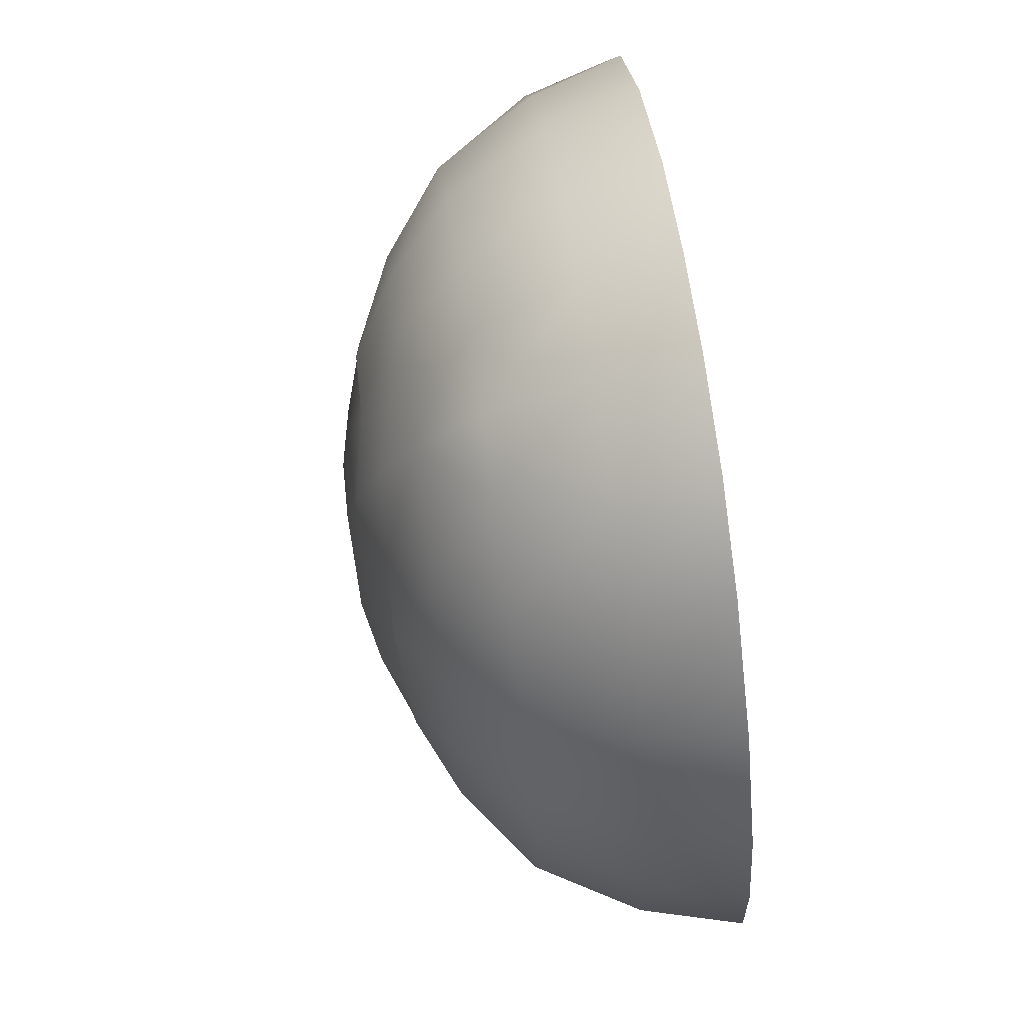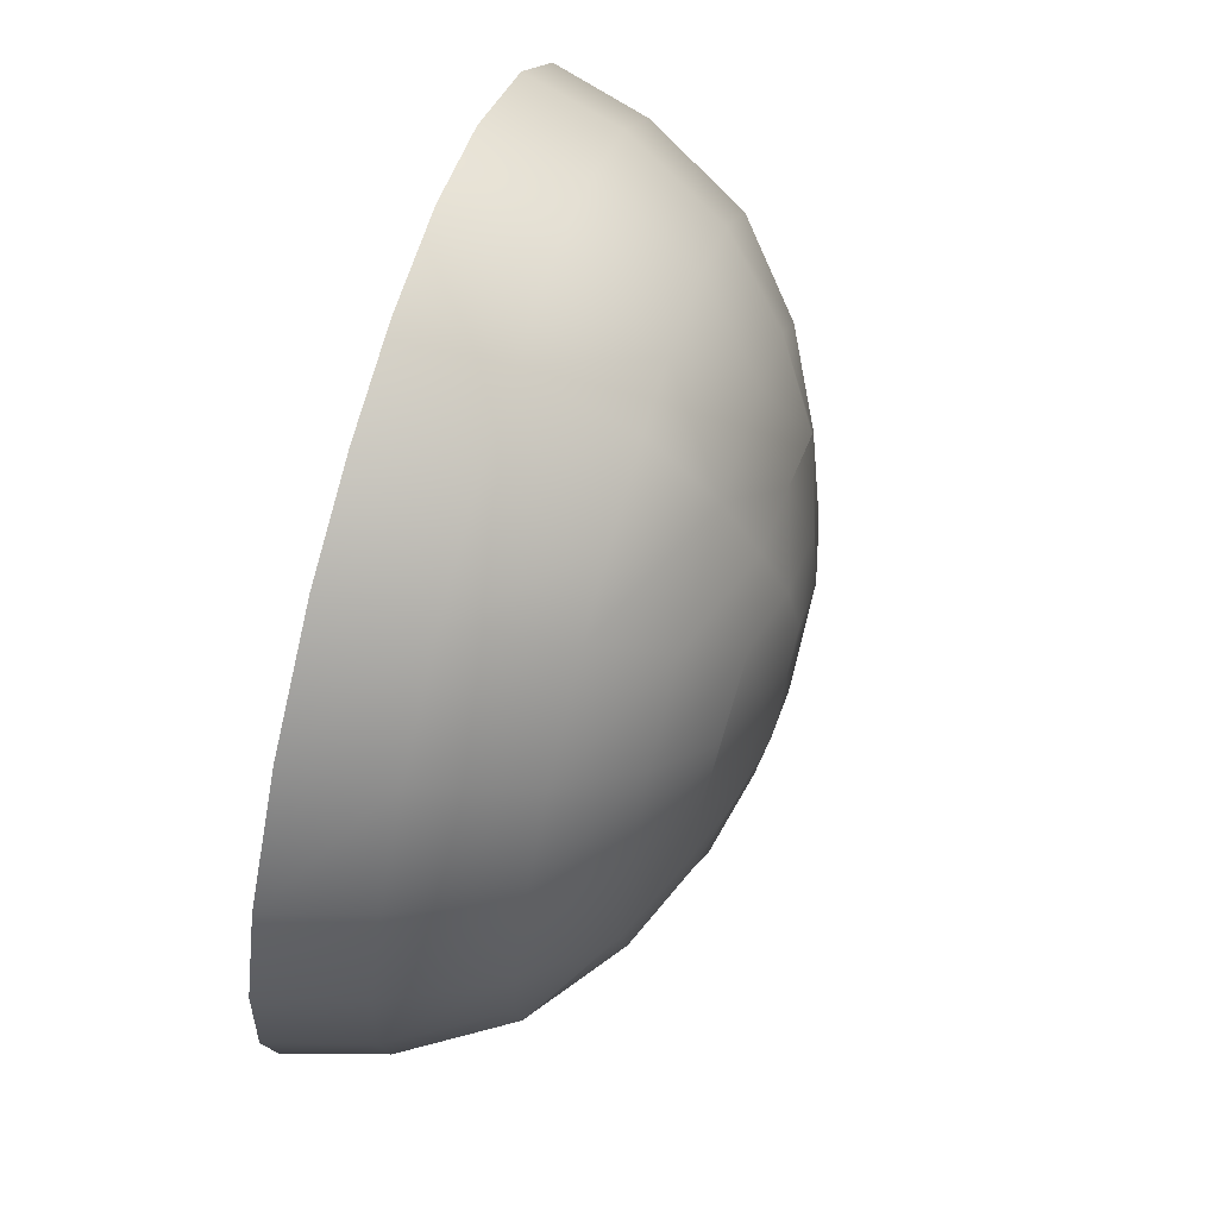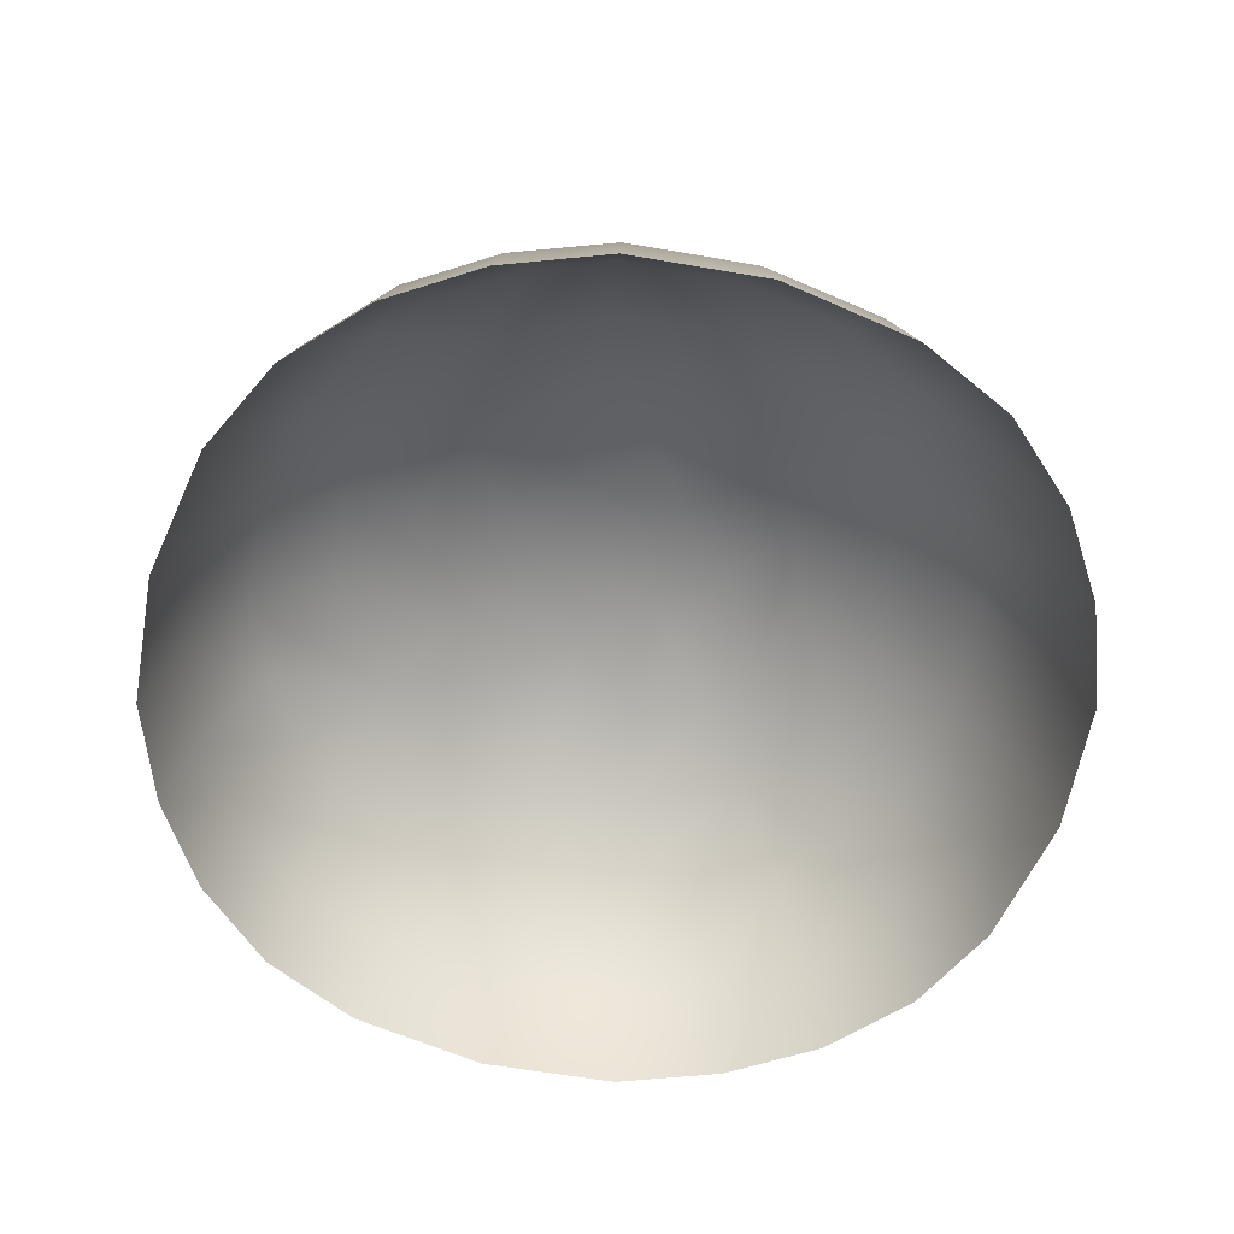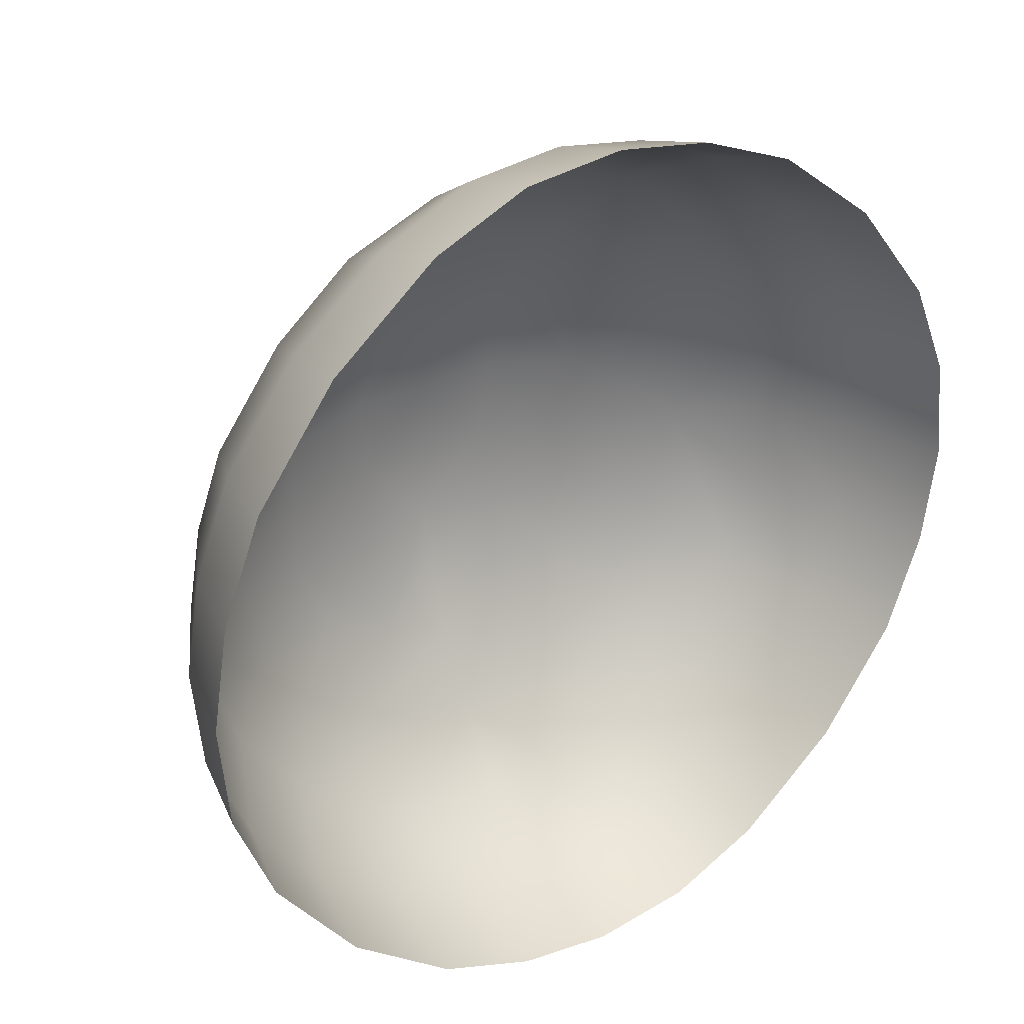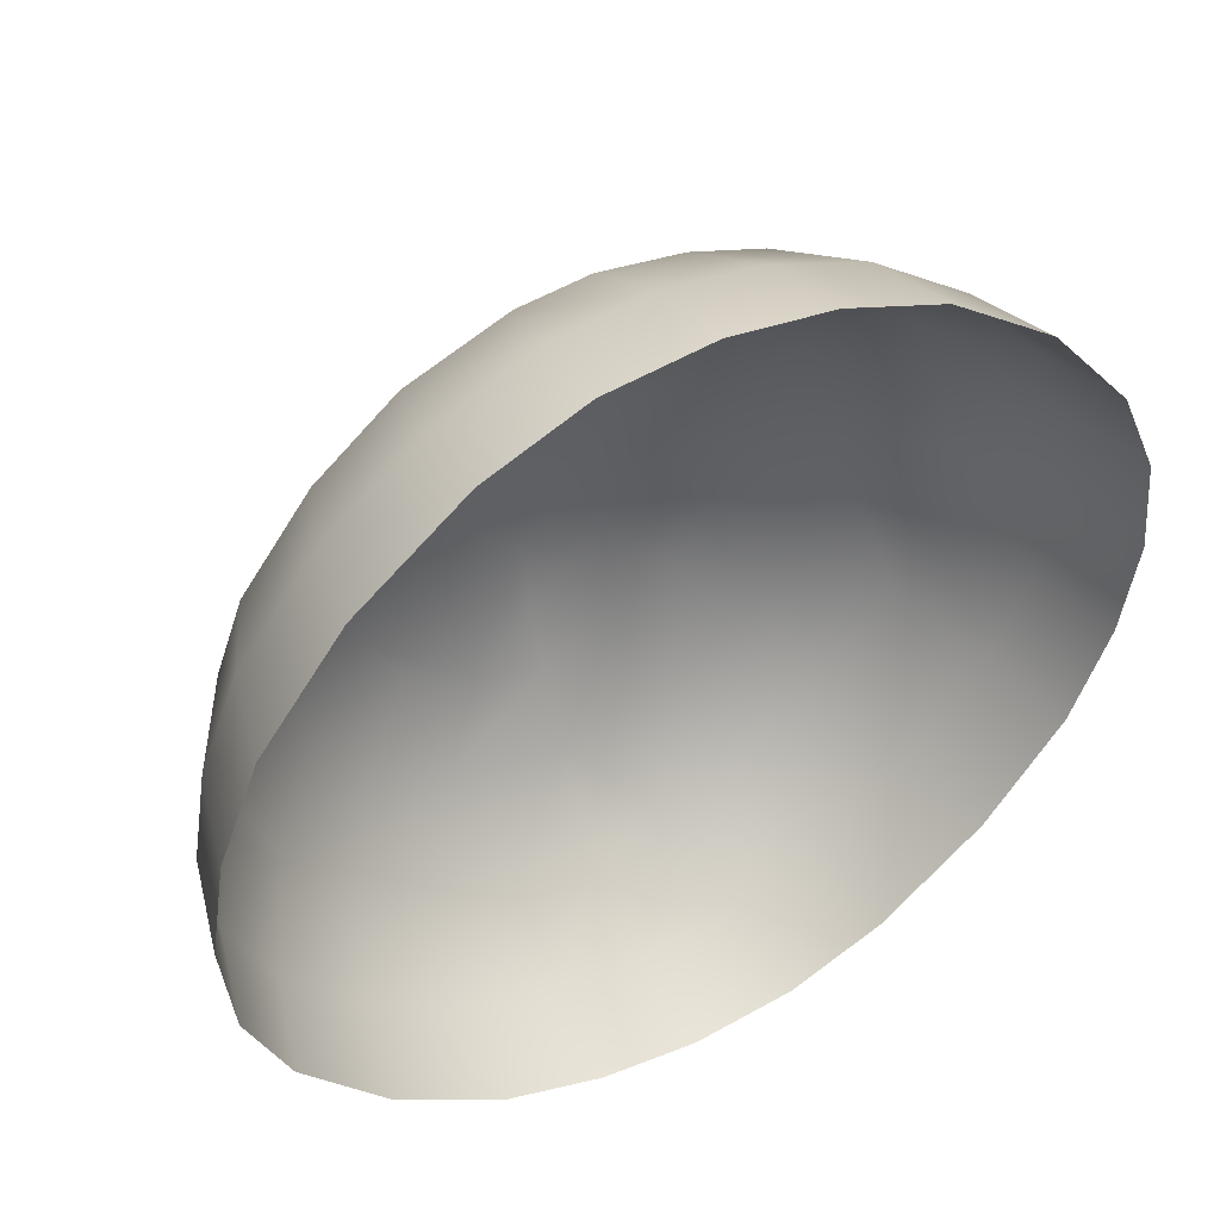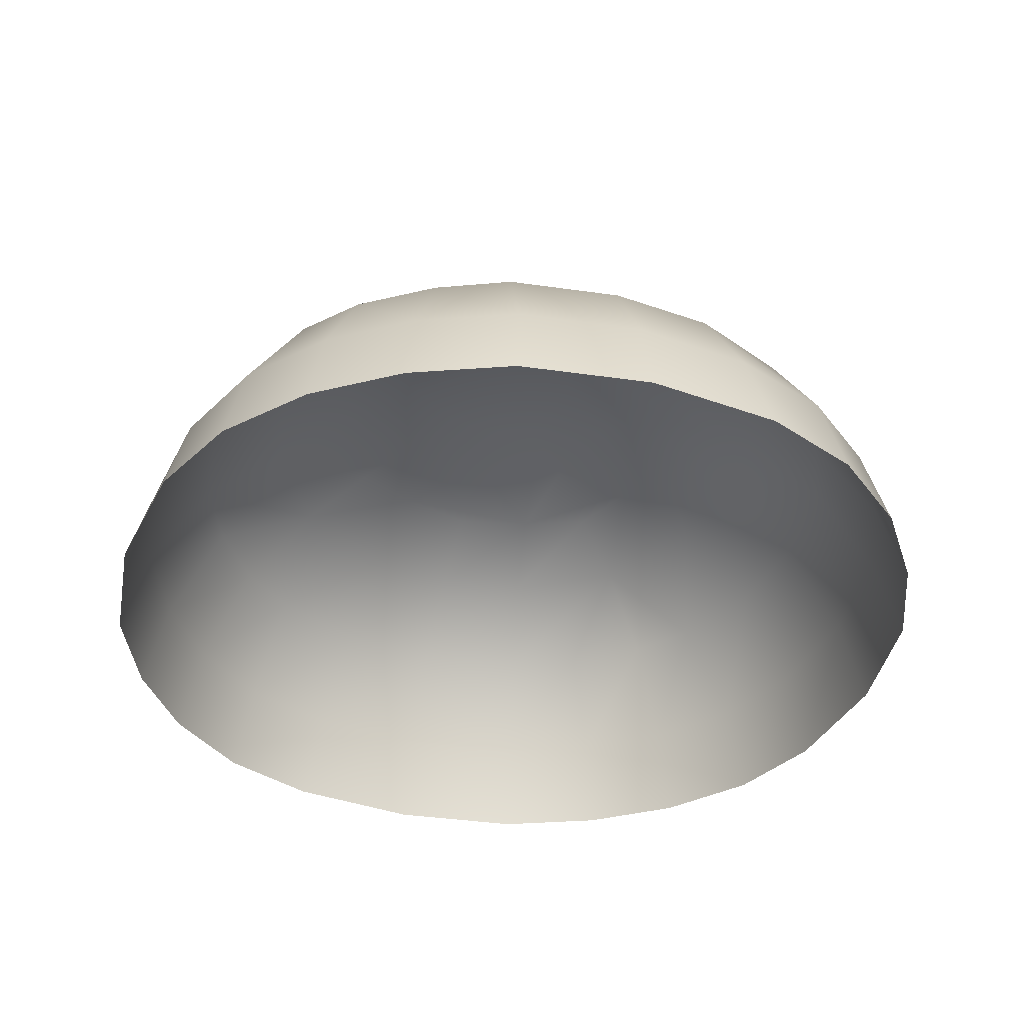
<metadata>
{"format":"obj","ext":"obj","renderer":"f3d","projection":"perspective","resolution":1024,"background":"white","views":[{"elev":75.8,"azim":-98.2,"up":"+Z"},{"elev":67.8,"azim":106.4,"up":"+Z"},{"elev":-60.7,"azim":-62.9,"up":"+Y"},{"elev":29.6,"azim":-36.2,"up":"+Z"},{"elev":47.6,"azim":-29.4,"up":"+Z"},{"elev":-38.0,"azim":116.7,"up":"+Y"}]}
</metadata>
<code>
o T1L6M006_5
v -0.3398 1.316 -0.0009766
v 1.631 0.6787 0.3242
v 1.662 0.6787 -0.0009766
v 1.284 0.9746 -0.0009766
v 0.9307 1.137 0.001953
v 2.047 -0.2002 -0.0009766
v 1.929 0.2246 -0.0009766
v 0 0.6787 1.662
v 0 0.9746 1.284
v 0.3887 0.6787 1.597
v 0.7324 0.6787 1.47
v 0.5439 0.9746 1.15
v 1.152 0.6787 1.152
v 0.9082 0.9746 0.9082
v 1.143 0.9746 0.5449
v 1.454 0.6787 0.7803
v -0.3252 0.6787 1.631
v 0.6523 1.174 0.6543
v 0.0009766 1.137 0.9326
v 0.9277 -0.2002 1.792
v 0.4639 -0.2002 1.974
v 0.4404 0.2246 1.857
v 0.8818 0.2246 1.683
v 1.42 -0.2002 1.42
v 1.337 0.2246 1.337
v 1.811 -0.2002 0.9277
v 1.68 0.2246 0.9102
v 1.999 -0.2002 0.4795
v 1.882 0.2246 0.457
v 0 0.2246 1.929
v 0 -0.2002 2.047
v 1.597 0.6787 -0.3896
v 1.47 0.6787 -0.7334
v 1.15 0.9746 -0.5449
v 1.152 0.6787 -1.153
v 0.9082 0.9746 -0.9092
v 0.5449 0.9746 -1.144
v 0.7803 0.6787 -1.455
v 0.3242 0.6787 -1.632
v -0.0009766 0.9746 -1.285
v 0.6523 1.174 -0.6494
v 0.0009766 1.137 -0.9287
v 1.792 -0.2002 -0.9287
v 1.974 -0.2002 -0.4648
v 1.857 0.2246 -0.4414
v 1.683 0.2246 -0.8828
v 1.42 -0.2002 -1.421
v 1.337 0.2246 -1.338
v 0.9277 -0.2002 -1.812
v 0.9102 0.2246 -1.681
v 0.4795 -0.2002 -2
v 0.457 0.2246 -1.883
v -0.0009766 -0.2002 -2.048
v -0.0009766 0.2246 -1.93
v -0.0009766 0.6787 -1.663
v -0.3896 0.6787 -1.598
v -0.7334 0.6787 -1.471
v -0.5449 0.9746 -1.151
v -1.153 0.6787 -1.153
v -0.9092 0.9746 -0.9092
v -1.144 0.9746 -0.5459
v -1.455 0.6787 -0.7812
v -1.632 0.6787 -0.3252
v -1.285 0.9746 -0.0009766
v -0.6514 1.174 -0.6494
v -0.9297 1.137 0.001953
v -0.9287 -0.2002 -1.793
v -0.4648 -0.2002 -1.975
v -0.4414 0.2246 -1.858
v -0.8828 0.2246 -1.684
v -1.421 -0.2002 -1.421
v -1.338 0.2246 -1.338
v -1.812 -0.2002 -0.9287
v -1.681 0.2246 -0.9111
v -2 -0.2002 -0.4805
v -1.883 0.2246 -0.458
v -2.048 -0.2002 0
v -1.93 0.2246 0
v -1.663 0.6787 0
v -1.598 0.6787 0.3887
v -1.471 0.6787 0.7324
v -1.151 0.9746 0.5439
v -1.153 0.6787 1.152
v -0.9092 0.9746 0.9082
v -0.5459 0.9746 1.143
v -0.7812 0.6787 1.454
v -0.6514 1.174 0.6543
v -1.793 -0.2002 0.9277
v -1.975 -0.2002 0.4639
v -1.858 0.2246 0.4404
v -1.684 0.2246 0.8818
v -1.421 -0.2002 1.42
v -1.338 0.2246 1.337
v -0.9287 -0.2002 1.811
v -0.9111 0.2246 1.68
v -0.4805 -0.2002 1.999
v -0.458 0.2246 1.882
v 0.3389 1.316 0
v -0.0009766 1.316 0.3477
v 0 1.316 -0.3486
v 0 1.316 -0.0009766
v -0.373 1.273 -0.3887
v -0.373 1.273 0.3877
v 0.3721 1.273 0.3877
v 0.3721 1.273 -0.3887
v 0.6084 1.257 0
v 0 1.257 -0.6416
v -0.6094 1.257 -0.0009766
v -0.0009766 1.257 0.6406
v -0.3252 1.155 0.8262
v -0.8232 1.155 0.3281
v -0.8232 1.155 -0.3242
v -0.3252 1.155 -0.8213
v 0.3262 1.155 -0.8213
v 0.8242 1.155 -0.3242
v 0.8242 1.155 0.3281
v 0.3096 1.185 0.7842
f 8 17 9 10
f 11 10 9 12
f 13 11 12 14
f 16 13 14 15
f 2 16 15 4
f 4 15 116 5
f 115 106 98 105
f 15 14 18 116
f 14 12 117 18
f 12 9 19 117
f 98 104 99 101
f 20 21 22 23
f 24 20 23 25
f 26 24 25 27
f 28 26 27 29
f 6 28 29 7
f 22 30 8 10
f 23 22 10 11
f 25 23 11 13
f 27 25 13 16
f 29 27 16 2
f 7 29 2 3
f 21 31 30 22
f 3 2 4 32
f 33 32 4 34
f 35 33 34 36
f 38 35 36 37
f 39 38 37 40
f 40 37 114 42
f 113 107 100 102
f 37 36 41 114
f 36 34 115 41
f 34 4 5 115
f 100 105 98 101
f 43 44 45 46
f 47 43 46 48
f 49 47 48 50
f 51 49 50 52
f 53 51 52 54
f 45 7 3 32
f 46 45 32 33
f 48 46 33 35
f 50 48 35 38
f 52 50 38 39
f 54 52 39 55
f 44 6 7 45
f 55 39 40 56
f 57 56 40 58
f 59 57 58 60
f 62 59 60 61
f 63 62 61 64
f 64 61 112 66
f 111 108 1 103
f 61 60 65 112
f 60 58 113 65
f 58 40 42 113
f 1 102 100 101
f 67 68 69 70
f 71 67 70 72
f 73 71 72 74
f 75 73 74 76
f 77 75 76 78
f 69 54 55 56
f 70 69 56 57
f 72 70 57 59
f 74 72 59 62
f 76 74 62 63
f 78 76 63 79
f 68 53 54 69
f 79 63 64 80
f 81 80 64 82
f 83 81 82 84
f 86 83 84 85
f 17 86 85 9
f 9 85 110 19
f 117 109 99 104
f 85 84 87 110
f 84 82 111 87
f 82 64 66 111
f 99 103 1 101
f 88 89 90 91
f 92 88 91 93
f 94 92 93 95
f 96 94 95 97
f 31 96 97 30
f 90 78 79 80
f 91 90 80 81
f 93 91 81 83
f 95 93 83 86
f 97 95 86 17
f 30 97 17 8
f 89 77 78 90
f 107 114 105 100
f 112 65 113 102
f 108 112 102 1
f 110 87 111 103
f 109 110 103 99
f 116 18 117 104
f 106 116 104 98
f 41 115 105 114
f 5 116 106 115
f 42 114 107 113
f 111 66 112 108
f 19 110 109 117

</code>
